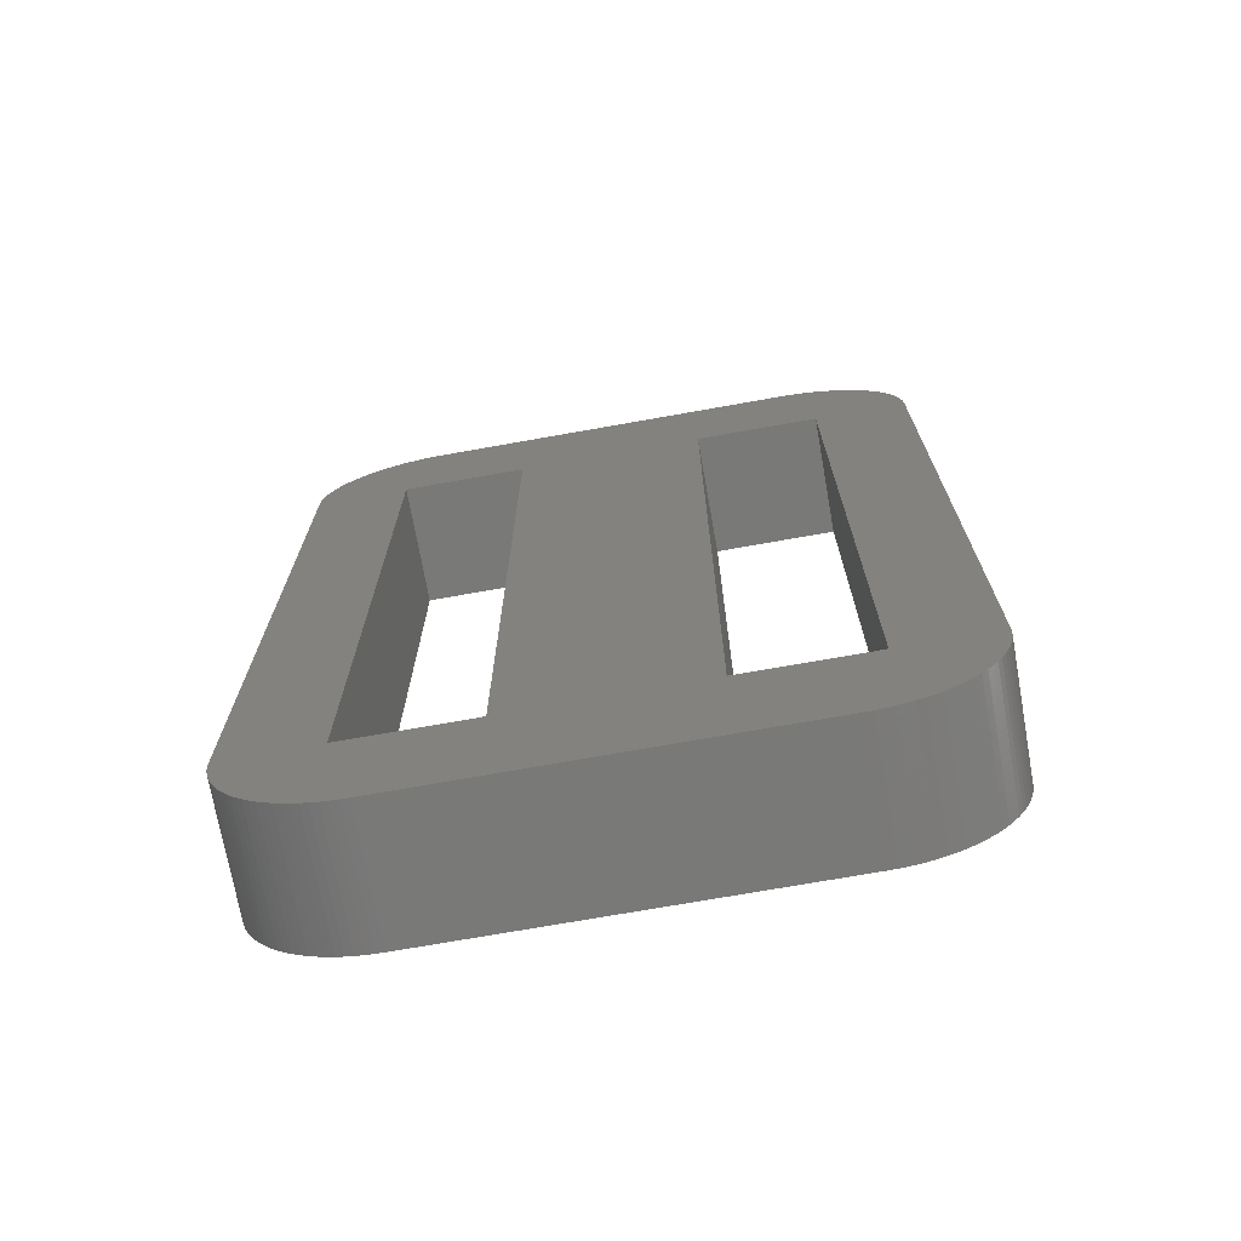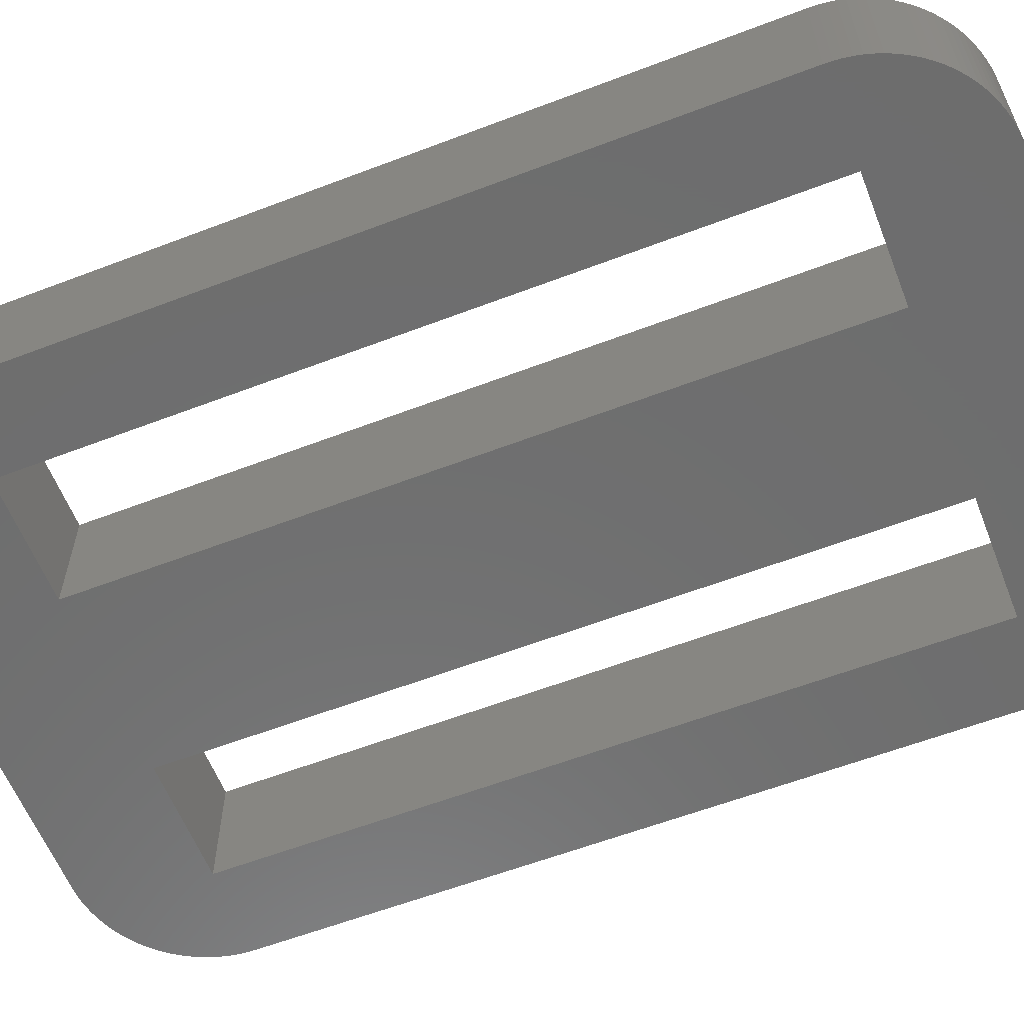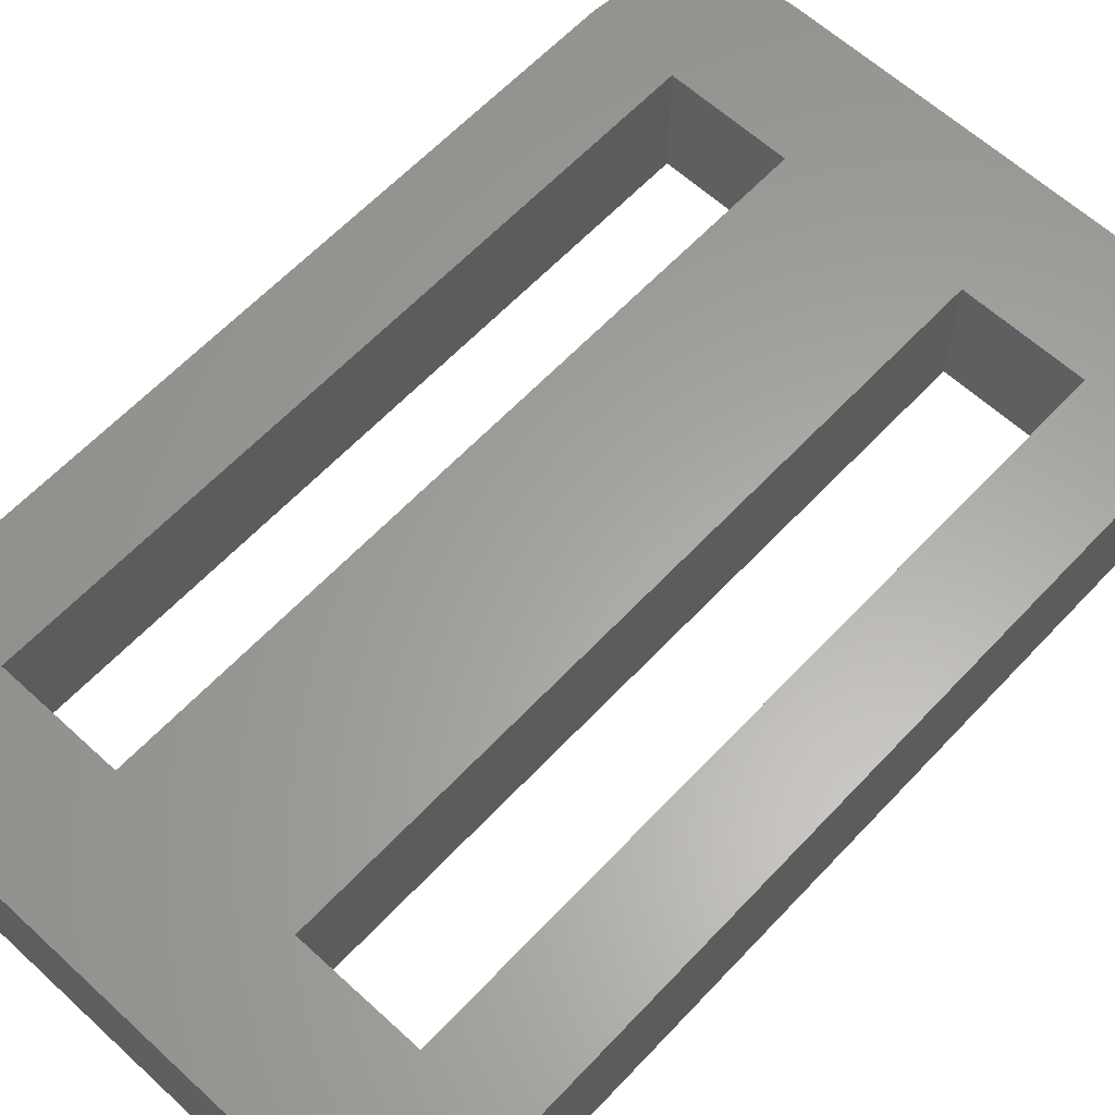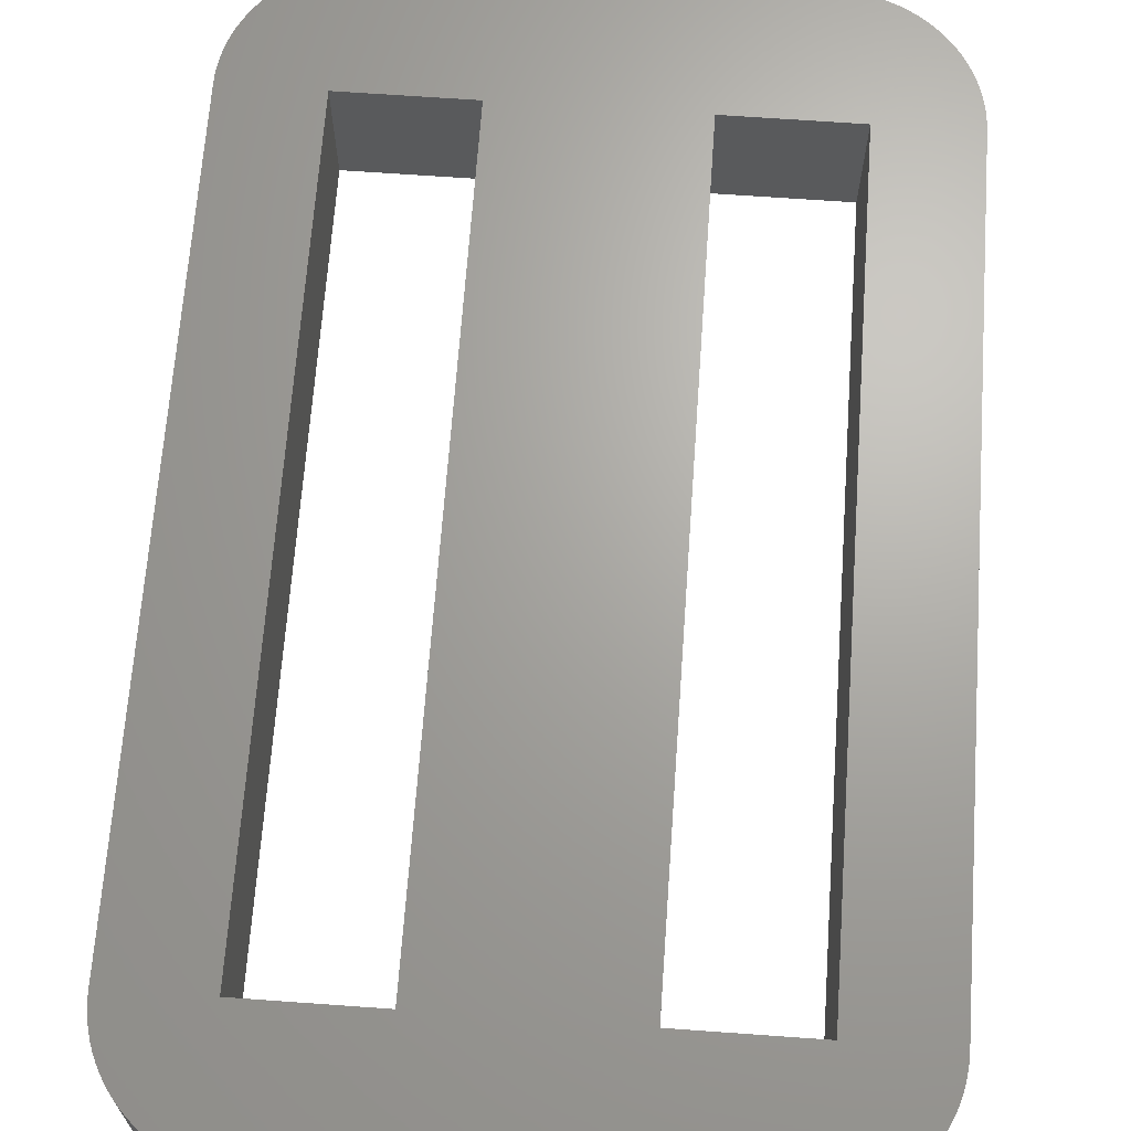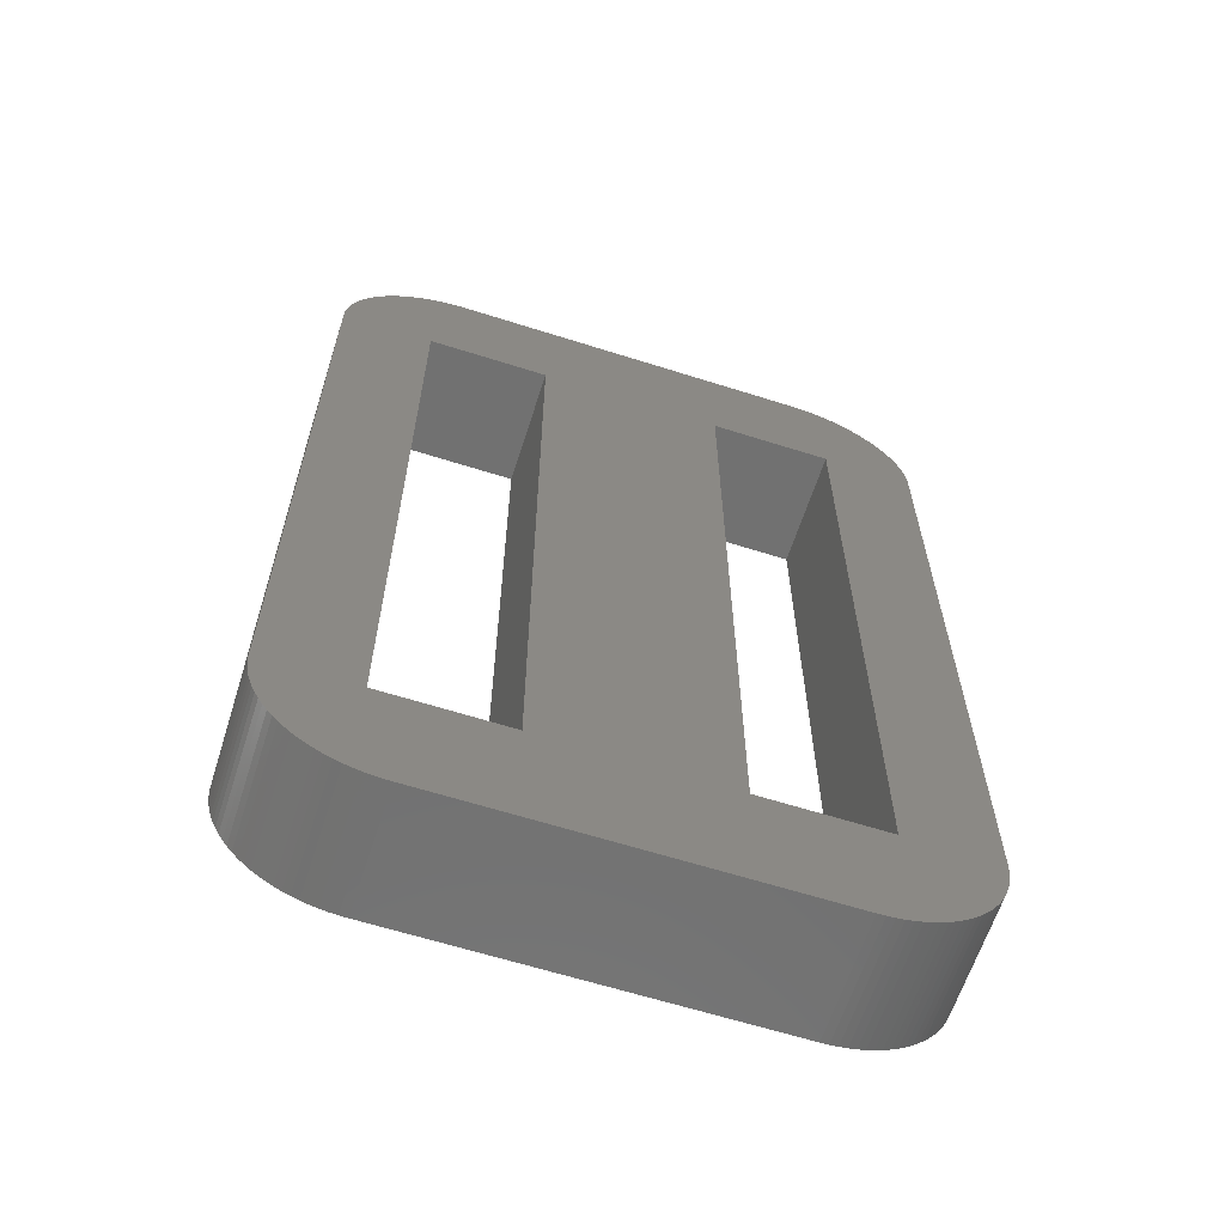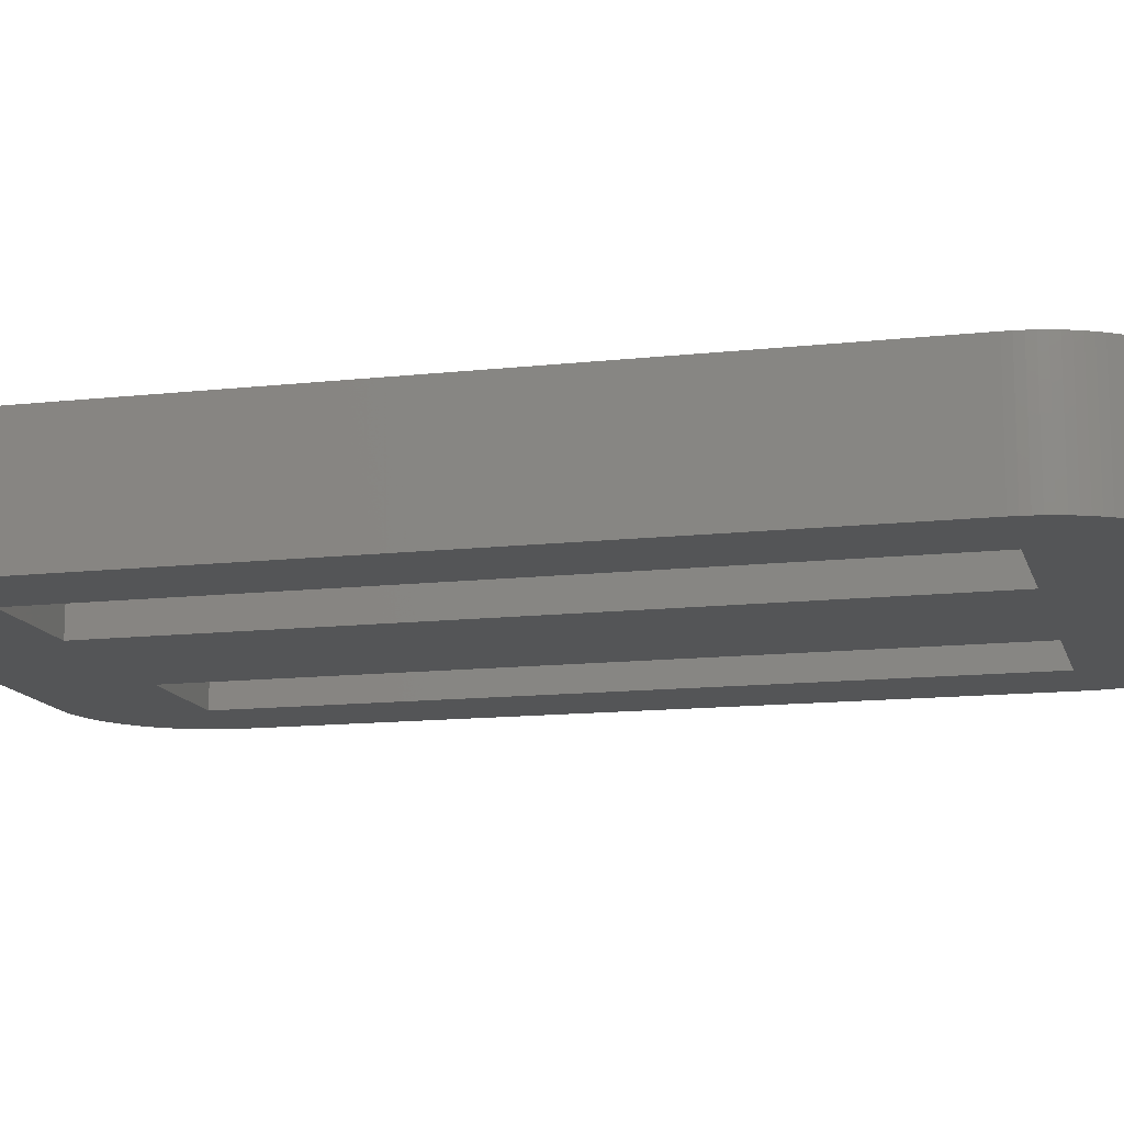
<metadata>
{"format":"stl","ext":"stl","renderer":"f3d","projection":"perspective","resolution":1024,"background":"white","views":[{"elev":-71.9,"azim":10.1,"up":"+Y"},{"elev":-59.9,"azim":111.4,"up":"+Z"},{"elev":62.0,"azim":43.0,"up":"+Z"},{"elev":67.1,"azim":4.1,"up":"+Z"},{"elev":-63.0,"azim":162.2,"up":"+Y"},{"elev":-13.2,"azim":-75.8,"up":"+Z"}]}
</metadata>
<code>
# stl→obj: 224 verts, 452 faces
v 1.5 2 2
v 1.5 14 0
v 1.5 14 2
v 1.5 2 0
v 3.5 2 0
v 3.5 14 2
v 3.5 14 0
v 3.5 2 2
v 6.5 2 2
v 6.5 14 0
v 6.5 14 2
v 6.5 2 0
v 8.5 2 0
v 8.5 14 2
v 8.5 14 0
v 8.5 2 2
v 10 14 2
v 9.996 14.13 0
v 9.996 14.13 2
v 10 14 0
v 8.126 0.003946 0
v 8.251 0.01577 2
v 8.126 0.003946 2
v 8.251 0.01577 0
v 9.984 1.749 2
v 9.996 1.874 0
v 9.996 1.874 2
v 9.984 1.749 0
v 10 2 2
v 10 2 0
v 9.369 0.5421 2
v 9.458 0.6309 0
v 9.458 0.6309 2
v 9.369 0.5421 0
v 9.753 1.036 2
v 9.81 1.148 0
v 9.81 1.148 2
v 9.753 1.036 0
v 0.5421 15.37 0
v 0.6309 15.46 2
v 0.6309 15.46 0
v 0.5421 15.37 2
v 8.736 0.1404 0
v 8.852 0.1903 2
v 8.736 0.1404 2
v 8.852 0.1903 0
v 9.275 0.459 0
v 9.275 0.459 2
v 9.902 1.382 2
v 9.937 1.503 0
v 9.937 1.503 2
v 9.902 1.382 0
v 8 16 0
v 2 16 2
v 8 16 2
v 2 16 0
v 0.3113 0.9283 0
v 0.2474 1.036 2
v 0.2474 1.036 0
v 0.3113 0.9283 2
v 8.618 15.9 0
v 8.497 15.94 2
v 8.618 15.9 2
v 8.497 15.94 0
v 9.902 14.62 2
v 9.86 14.74 0
v 9.86 14.74 2
v 9.902 14.62 0
v 8.497 0.06283 0
v 8.618 0.09789 2
v 8.497 0.06283 2
v 8.618 0.09789 0
v 9.072 0.3113 0
v 9.176 0.382 2
v 9.072 0.3113 2
v 9.176 0.382 0
v 9.618 0.8244 2
v 9.689 0.9283 0
v 9.689 0.9283 2
v 9.618 0.8244 0
v 9.965 1.625 0
v 9.965 1.625 2
v 1.874 16 2
v 1.874 16 0
v 8.126 16 0
v 8.126 16 2
v 9.984 14.25 2
v 9.965 14.37 2
v 9.937 14.5 2
v 9.81 14.85 2
v 9.753 14.96 2
v 9.86 1.264 2
v 9.689 15.07 2
v 9.618 15.18 2
v 9.541 15.27 2
v 9.458 15.37 2
v 9.369 15.46 2
v 9.541 0.7252 2
v 9.275 15.54 2
v 9.176 15.62 2
v 9.072 15.69 2
v 8.964 15.75 2
v 8.852 15.81 2
v 8.736 15.86 2
v 8.964 0.2474 2
v 8.375 15.96 2
v 8.251 15.98 2
v 1.749 15.98 2
v 1.625 15.96 2
v 1.503 15.94 2
v 1.264 15.86 2
v 1.382 15.9 2
v 8.375 0.03543 2
v 8 0 2
v 2 0 2
v 1.874 0.003946 2
v 1.749 0.01577 2
v 1.625 0.03543 2
v 1.503 0.06283 2
v 0 14 2
v 0 2 2
v 1.148 15.81 2
v 0.003946 1.874 2
v 1.036 15.75 2
v 1.382 0.09789 2
v 0.9283 15.69 2
v 1.264 0.1404 2
v 0.8244 15.62 2
v 1.148 0.1903 2
v 0.7252 15.54 2
v 1.036 0.2474 2
v 0.9283 0.3113 2
v 0.8244 0.382 2
v 0.459 15.27 2
v 0.7252 0.459 2
v 0.382 15.18 2
v 0.6309 0.5421 2
v 0.3113 15.07 2
v 0.5421 0.6309 2
v 0.2474 14.96 2
v 0.459 0.7252 2
v 0.1903 14.85 2
v 0.382 0.8244 2
v 0.1404 14.74 2
v 0.09789 14.62 2
v 0.06283 14.5 2
v 0.1903 1.148 2
v 0.03543 14.37 2
v 0.1404 1.264 2
v 0.01577 14.25 2
v 0.09789 1.382 2
v 0.003946 14.13 2
v 0.06283 1.503 2
v 0.03543 1.625 2
v 0.01577 1.749 2
v 0.003946 1.874 0
v 0 2 0
v 1.625 0.03543 0
v 1.749 0.01577 0
v 0.1903 14.85 0
v 0.2474 14.96 0
v 9.965 14.37 0
v 9.984 14.25 0
v 8.964 0.2474 0
v 8.375 0.03543 0
v 9.541 0.7252 0
v 9.86 1.264 0
v 0 14 0
v 2 0 0
v 8 0 0
v 1.874 0.003946 0
v 1.749 15.98 0
v 1.625 15.96 0
v 9.937 14.5 0
v 9.689 15.07 0
v 9.753 14.96 0
v 8.375 15.96 0
v 8.251 15.98 0
v 8.964 15.75 0
v 8.852 15.81 0
v 0.003946 14.13 0
v 0.01577 14.25 0
v 0.09789 1.382 0
v 0.06283 1.503 0
v 0.1404 1.264 0
v 0.03543 1.625 0
v 0.01577 1.749 0
v 9.81 14.85 0
v 9.618 15.18 0
v 9.541 15.27 0
v 9.458 15.37 0
v 9.369 15.46 0
v 9.275 15.54 0
v 9.176 15.62 0
v 9.072 15.69 0
v 8.736 15.86 0
v 1.503 0.06283 0
v 1.264 0.1404 0
v 1.382 0.09789 0
v 1.503 15.94 0
v 1.148 0.1903 0
v 1.036 0.2474 0
v 1.382 15.9 0
v 0.9283 0.3113 0
v 1.264 15.86 0
v 0.8244 0.382 0
v 1.148 15.81 0
v 0.7252 0.459 0
v 1.036 15.75 0
v 0.6309 0.5421 0
v 0.9283 15.69 0
v 0.5421 0.6309 0
v 0.8244 15.62 0
v 0.459 0.7252 0
v 0.7252 15.54 0
v 0.382 0.8244 0
v 0.459 15.27 0
v 0.1903 1.148 0
v 0.382 15.18 0
v 0.3113 15.07 0
v 0.1404 14.74 0
v 0.09789 14.62 0
v 0.06283 14.5 0
v 0.03543 14.37 0
f 1 2 3
f 2 1 4
f 5 6 7
f 6 5 8
f 2 6 3
f 6 2 7
f 5 1 8
f 1 5 4
f 9 10 11
f 10 9 12
f 13 14 15
f 14 13 16
f 10 14 11
f 14 10 15
f 13 9 16
f 9 13 12
f 17 18 19
f 18 17 20
f 21 22 23
f 22 21 24
f 25 26 27
f 26 25 28
f 29 20 17
f 20 29 30
f 31 32 33
f 32 31 34
f 35 36 37
f 36 35 38
f 39 40 41
f 40 39 42
f 43 44 45
f 44 43 46
f 47 31 48
f 31 47 34
f 49 50 51
f 50 49 52
f 53 54 55
f 54 53 56
f 57 58 59
f 58 57 60
f 61 62 63
f 62 61 64
f 65 66 67
f 66 65 68
f 27 30 29
f 30 27 26
f 69 70 71
f 70 69 72
f 73 74 75
f 74 73 76
f 72 45 70
f 45 72 43
f 77 78 79
f 78 77 80
f 79 38 35
f 38 79 78
f 51 81 82
f 81 51 50
f 56 83 54
f 83 56 84
f 85 55 86
f 55 85 53
f 14 17 19
f 17 14 29
f 14 19 87
f 16 29 14
f 14 87 88
f 29 16 27
f 14 88 89
f 27 16 25
f 14 89 65
f 25 16 82
f 14 65 67
f 82 16 51
f 14 67 90
f 51 16 49
f 14 90 91
f 49 16 92
f 14 91 93
f 92 16 37
f 14 93 94
f 37 16 35
f 14 94 95
f 35 16 79
f 14 95 96
f 79 16 77
f 14 96 97
f 77 16 98
f 14 97 99
f 98 16 33
f 14 99 100
f 33 16 31
f 14 100 101
f 31 16 48
f 14 101 102
f 48 16 74
f 14 102 103
f 74 16 75
f 14 103 104
f 75 16 105
f 14 104 63
f 105 16 44
f 44 16 45
f 62 14 63
f 106 14 62
f 107 14 106
f 86 14 107
f 55 14 86
f 55 11 14
f 11 6 9
f 55 6 11
f 54 6 55
f 3 54 83
f 3 83 108
f 3 108 109
f 3 109 110
f 54 3 6
f 111 3 112
f 112 3 110
f 45 16 70
f 16 71 70
f 16 113 71
f 16 22 113
f 16 23 22
f 16 114 23
f 9 114 16
f 8 9 6
f 8 114 9
f 8 115 114
f 1 115 8
f 115 1 116
f 116 1 117
f 117 1 118
f 118 1 119
f 3 120 1
f 121 1 120
f 122 3 111
f 123 1 121
f 124 3 122
f 1 125 119
f 126 3 124
f 1 127 125
f 128 3 126
f 1 129 127
f 130 3 128
f 1 131 129
f 40 3 130
f 1 132 131
f 42 3 40
f 1 133 132
f 134 3 42
f 1 135 133
f 136 3 134
f 1 137 135
f 138 3 136
f 1 139 137
f 140 3 138
f 1 141 139
f 142 3 140
f 1 143 141
f 144 3 142
f 1 60 143
f 145 3 144
f 1 58 60
f 146 3 145
f 1 147 58
f 148 3 146
f 1 149 147
f 150 3 148
f 1 151 149
f 152 3 150
f 1 153 151
f 3 152 120
f 1 154 153
f 1 155 154
f 1 123 155
f 156 121 157
f 121 156 123
f 158 117 118
f 117 158 159
f 160 140 161
f 140 160 142
f 87 162 88
f 162 87 163
f 19 163 87
f 163 19 18
f 76 48 74
f 48 76 47
f 164 75 105
f 75 164 73
f 165 71 113
f 71 165 69
f 24 113 22
f 113 24 165
f 98 80 77
f 80 98 166
f 33 166 98
f 166 33 32
f 92 52 49
f 52 92 167
f 82 28 25
f 28 82 81
f 157 120 168
f 120 157 121
f 169 114 115
f 114 169 170
f 159 116 117
f 116 159 171
f 170 23 114
f 23 170 21
f 172 109 108
f 109 172 173
f 89 68 65
f 68 89 174
f 91 175 93
f 175 91 176
f 177 107 106
f 107 177 178
f 64 106 62
f 106 64 177
f 178 86 107
f 86 178 85
f 179 103 102
f 103 179 180
f 88 174 89
f 174 88 162
f 46 105 44
f 105 46 164
f 37 167 92
f 167 37 36
f 168 152 181
f 152 168 120
f 181 150 182
f 150 181 152
f 183 153 184
f 153 183 151
f 185 151 183
f 151 185 149
f 186 155 187
f 155 186 154
f 184 154 186
f 154 184 153
f 13 30 26
f 30 13 20
f 13 26 28
f 15 20 13
f 13 28 81
f 20 15 18
f 13 81 50
f 18 15 163
f 13 50 52
f 163 15 162
f 13 52 167
f 162 15 174
f 13 167 36
f 174 15 68
f 13 36 38
f 68 15 66
f 13 38 78
f 66 15 188
f 13 78 80
f 188 15 176
f 13 80 166
f 176 15 175
f 13 166 32
f 175 15 189
f 13 32 34
f 189 15 190
f 13 34 47
f 190 15 191
f 13 47 76
f 191 15 192
f 13 76 73
f 192 15 193
f 13 73 164
f 193 15 194
f 13 164 46
f 194 15 195
f 13 46 43
f 195 15 179
f 13 43 72
f 179 15 180
f 180 15 196
f 69 13 72
f 165 13 69
f 24 13 165
f 21 13 24
f 170 13 21
f 170 12 13
f 12 5 10
f 170 5 12
f 169 5 170
f 4 169 171
f 4 171 159
f 4 159 158
f 4 158 197
f 169 4 5
f 198 4 199
f 199 4 197
f 196 15 61
f 15 64 61
f 15 177 64
f 15 178 177
f 15 85 178
f 15 53 85
f 10 53 15
f 7 10 5
f 7 53 10
f 7 56 53
f 2 56 7
f 56 2 84
f 84 2 172
f 172 2 173
f 173 2 200
f 4 157 2
f 168 2 157
f 201 4 198
f 181 2 168
f 202 4 201
f 2 203 200
f 204 4 202
f 2 205 203
f 206 4 204
f 2 207 205
f 208 4 206
f 2 209 207
f 210 4 208
f 2 211 209
f 212 4 210
f 2 213 211
f 214 4 212
f 2 215 213
f 216 4 214
f 2 41 215
f 57 4 216
f 2 39 41
f 59 4 57
f 2 217 39
f 218 4 59
f 2 219 217
f 185 4 218
f 2 220 219
f 183 4 185
f 2 161 220
f 184 4 183
f 2 160 161
f 186 4 184
f 2 221 160
f 187 4 186
f 2 222 221
f 156 4 187
f 2 223 222
f 4 156 157
f 2 224 223
f 2 182 224
f 2 181 182
f 171 115 116
f 115 171 169
f 219 134 217
f 134 219 136
f 217 42 39
f 42 217 134
f 211 128 126
f 128 211 213
f 207 124 122
f 124 207 209
f 205 122 111
f 122 205 207
f 200 112 110
f 112 200 203
f 84 108 83
f 108 84 172
f 94 190 95
f 190 94 189
f 93 189 94
f 189 93 175
f 90 176 91
f 176 90 188
f 67 188 90
f 188 67 66
f 194 101 100
f 101 194 195
f 96 192 97
f 192 96 191
f 95 191 96
f 191 95 190
f 196 63 104
f 63 196 61
f 180 104 103
f 104 180 196
f 195 102 101
f 102 195 179
f 187 123 156
f 123 187 155
f 206 132 133
f 132 206 204
f 202 129 131
f 129 202 201
f 198 125 127
f 125 198 199
f 197 118 119
f 118 197 158
f 59 147 218
f 147 59 58
f 218 149 185
f 149 218 147
f 182 148 224
f 148 182 150
f 161 138 220
f 138 161 140
f 220 136 219
f 136 220 138
f 222 144 221
f 144 222 145
f 221 142 160
f 142 221 144
f 223 145 222
f 145 223 146
f 209 126 124
f 126 209 211
f 213 130 128
f 130 213 215
f 215 40 130
f 40 215 41
f 203 111 112
f 111 203 205
f 173 110 109
f 110 173 200
f 204 131 132
f 131 204 202
f 201 127 129
f 127 201 198
f 199 119 125
f 119 199 197
f 210 139 212
f 139 210 137
f 210 135 137
f 135 210 208
f 224 146 223
f 146 224 148
f 193 100 99
f 100 193 194
f 192 99 97
f 99 192 193
f 216 60 57
f 60 216 143
f 208 133 135
f 133 208 206
f 212 141 214
f 141 212 139
f 214 143 216
f 143 214 141

</code>
